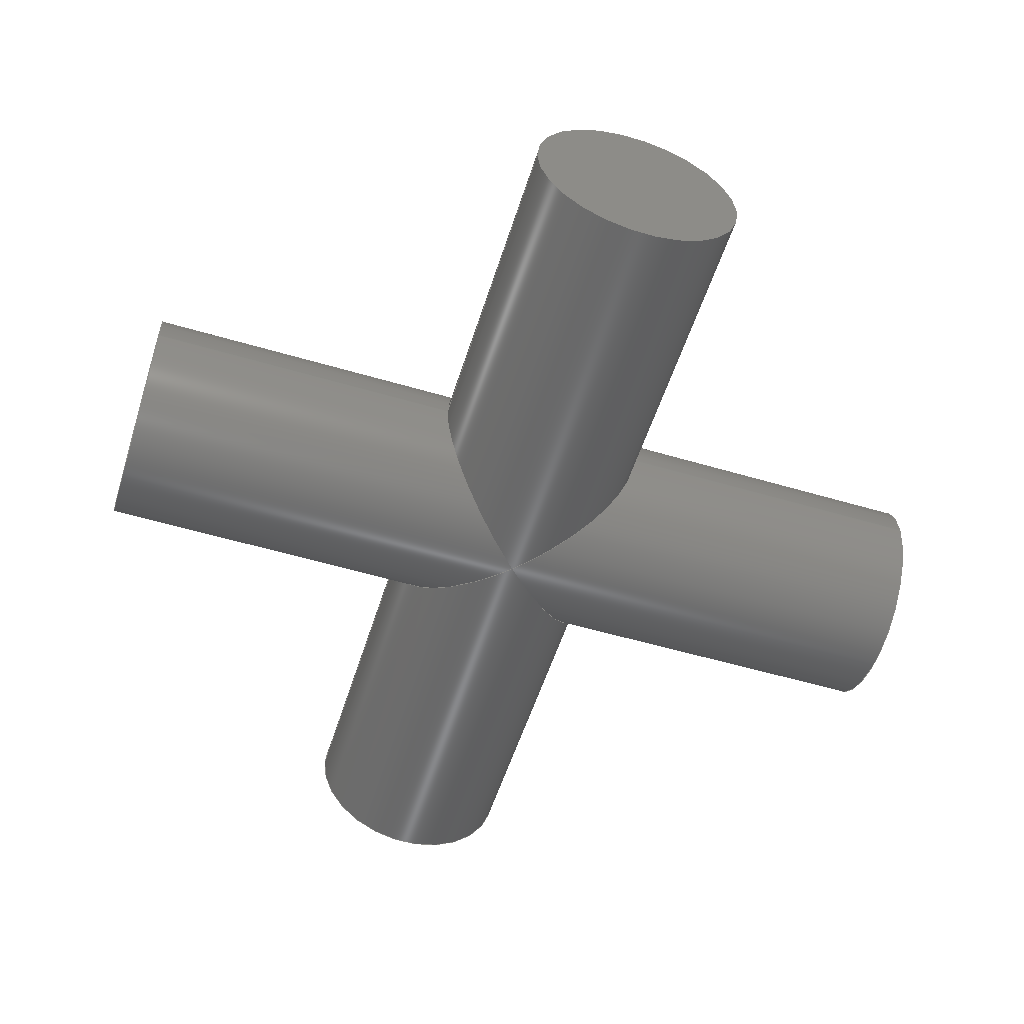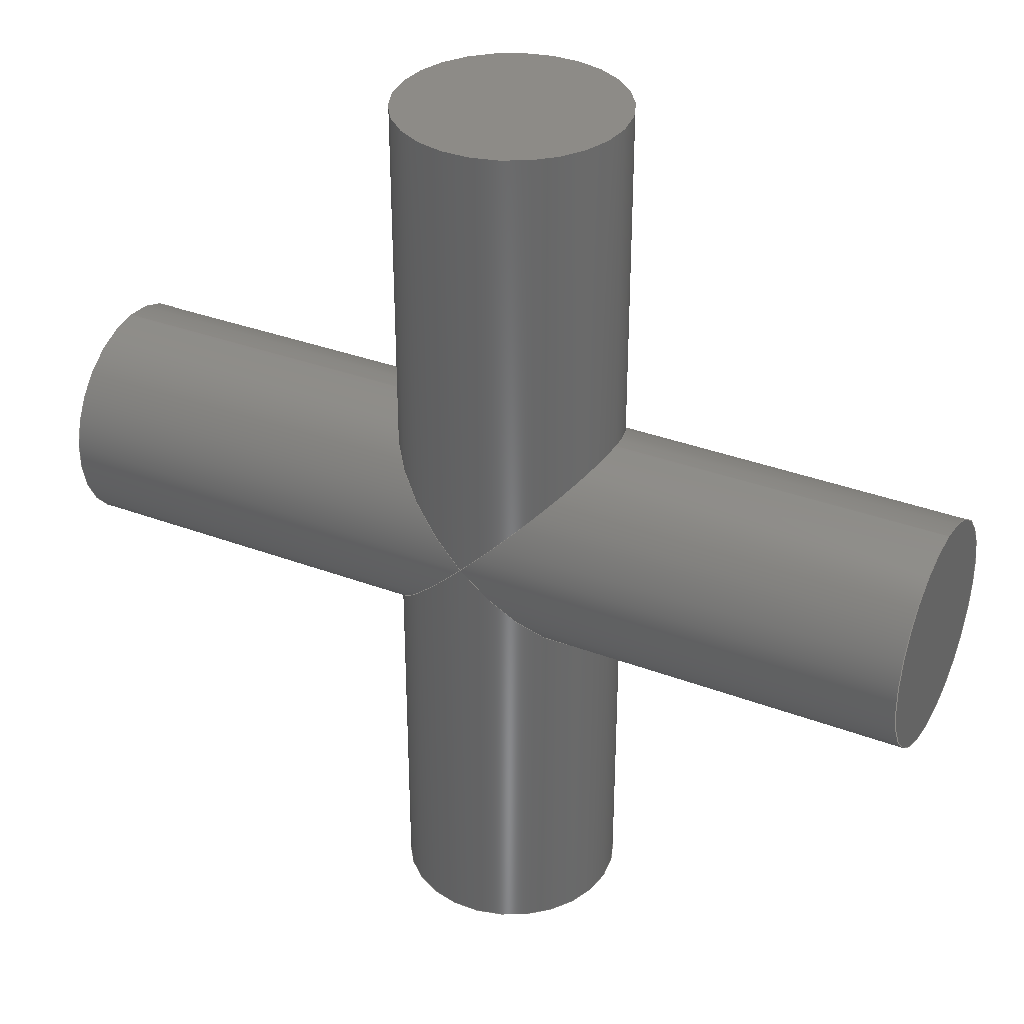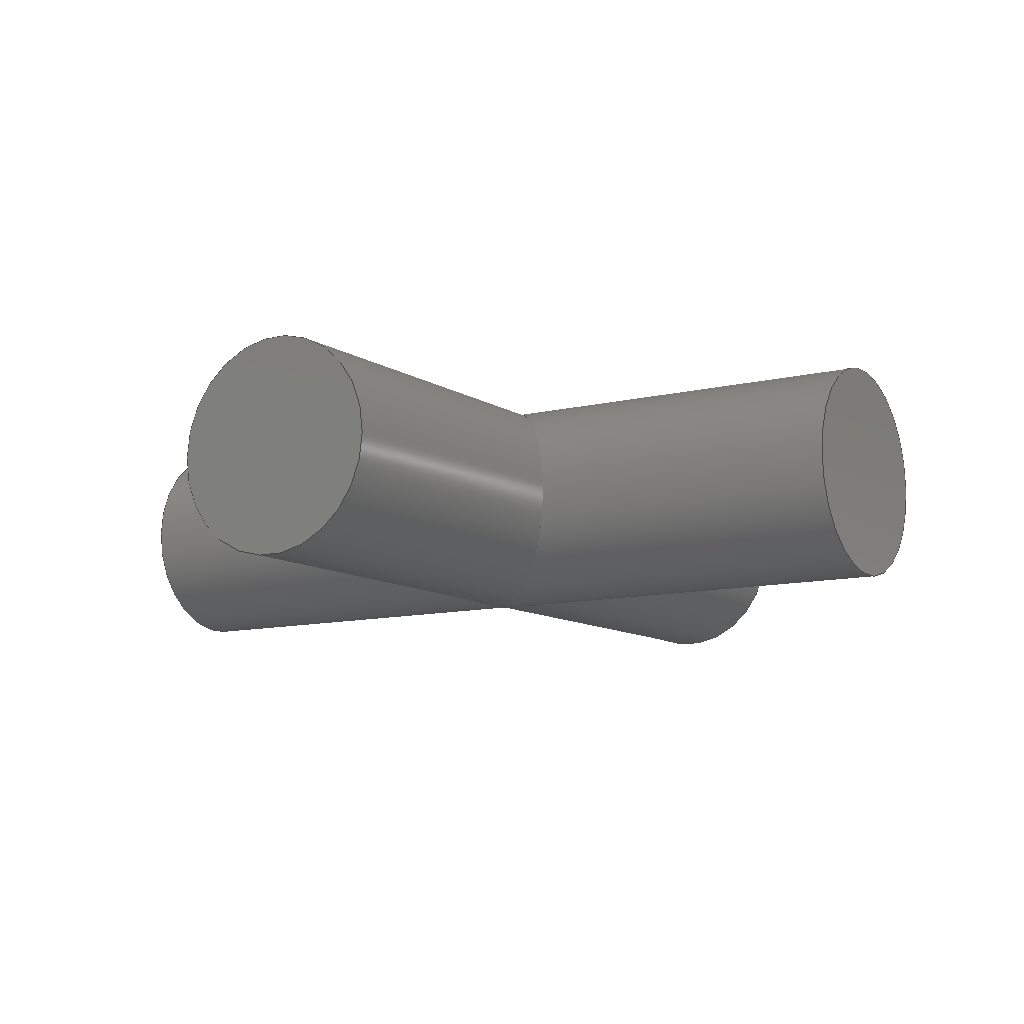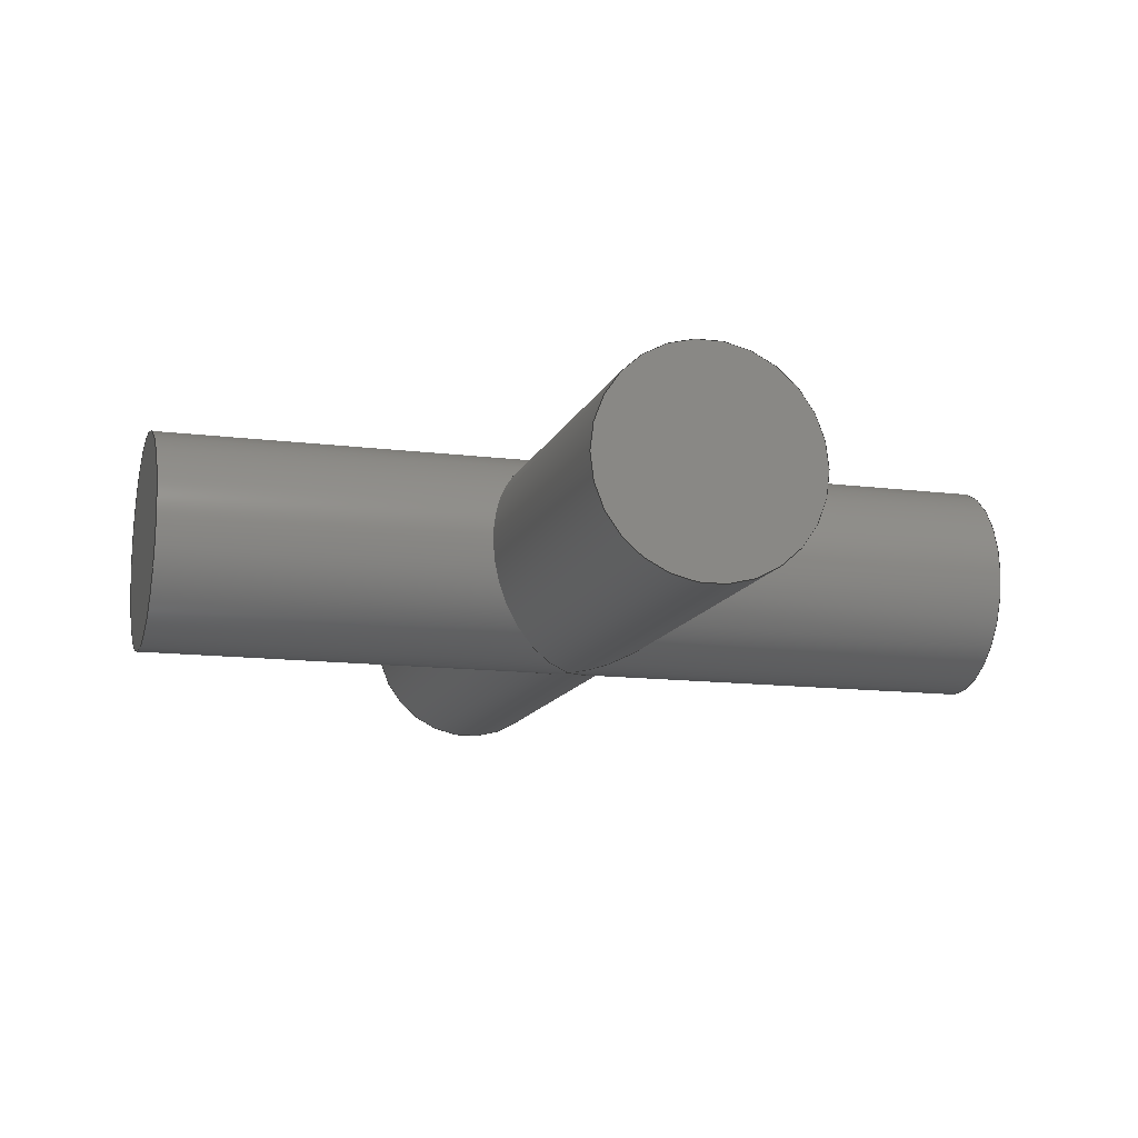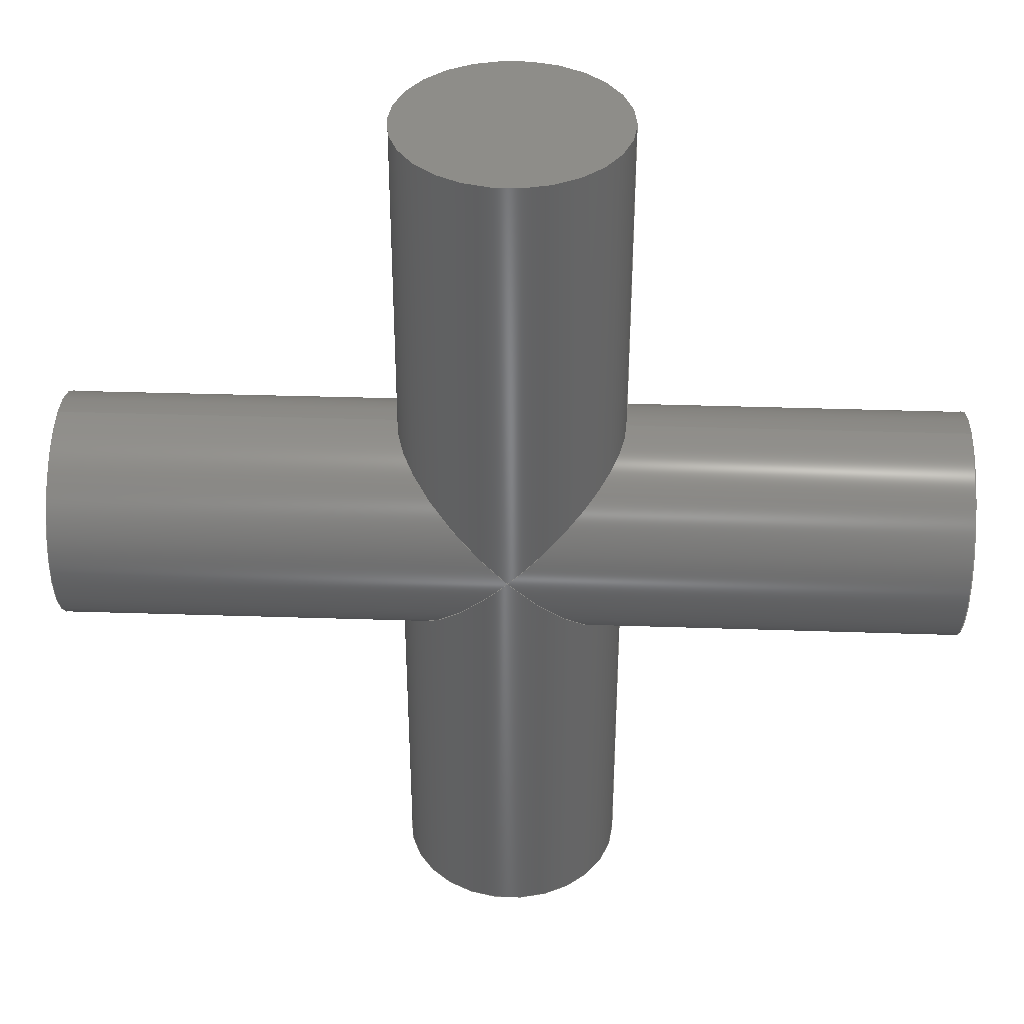
<metadata>
{"format":"step","ext":"step","renderer":"f3d","projection":"perspective","resolution":1024,"background":"white","views":[{"elev":-54.8,"azim":-17.4,"up":"+Y"},{"elev":34.6,"azim":26.8,"up":"+Z"},{"elev":-10.3,"azim":122.5,"up":"+Y"},{"elev":-12.9,"azim":163.7,"up":"+Y"},{"elev":38.9,"azim":-177.7,"up":"+Z"}]}
</metadata>
<code>
ISO-10303-21;
DATA;
#1=MECHANICAL_DESIGN_GEOMETRIC_PRESENTATION_REPRESENTATION('',(#4),#224);
#2=SHAPE_REPRESENTATION_RELATIONSHIP('SRR','None',#231,#3);
#3=ADVANCED_BREP_SHAPE_REPRESENTATION('',(#5),#223);
#4=STYLED_ITEM('',(#241),#5);
#5=MANIFOLD_SOLID_BREP('Body1',#111);
#6=PLANE('',#136);
#7=PLANE('',#137);
#8=PLANE('',#140);
#9=PLANE('',#143);
#10=FACE_OUTER_BOUND('',#18,.T.);
#11=FACE_OUTER_BOUND('',#19,.T.);
#12=FACE_OUTER_BOUND('',#20,.T.);
#13=FACE_OUTER_BOUND('',#21,.T.);
#14=FACE_OUTER_BOUND('',#22,.T.);
#15=FACE_OUTER_BOUND('',#23,.T.);
#16=FACE_OUTER_BOUND('',#24,.T.);
#17=FACE_OUTER_BOUND('',#25,.T.);
#18=EDGE_LOOP('',(#69,#70,#71,#72,#73,#74));
#19=EDGE_LOOP('',(#75,#76,#77,#78,#79,#80,#81));
#20=EDGE_LOOP('',(#82));
#21=EDGE_LOOP('',(#83));
#22=EDGE_LOOP('',(#84,#85,#86,#87,#88,#89,#90));
#23=EDGE_LOOP('',(#91));
#24=EDGE_LOOP('',(#92,#93,#94,#95,#96,#97));
#25=EDGE_LOOP('',(#98));
#26=CIRCLE('',#129,0.5);
#27=CIRCLE('',#131,0.5);
#28=CIRCLE('',#139,0.5);
#29=CIRCLE('',#142,0.5);
#30=LINE('',#197,#34);
#31=LINE('',#203,#35);
#32=LINE('',#213,#36);
#33=LINE('',#219,#37);
#34=VECTOR('',#154,0.5);
#35=VECTOR('',#161,0.5);
#36=VECTOR('',#176,0.5);
#37=VECTOR('',#185,0.5);
#38=ELLIPSE('',#126,0.7071,0.5);
#39=ELLIPSE('',#127,0.7071,0.5);
#40=ELLIPSE('',#128,0.7071,0.5);
#41=ELLIPSE('',#132,0.7071,0.5);
#42=ELLIPSE('',#133,0.7071,0.5);
#43=ELLIPSE('',#134,0.7071,0.5);
#44=ELLIPSE('',#135,0.7071,0.5);
#45=VERTEX_POINT('',#190);
#46=VERTEX_POINT('',#191);
#47=VERTEX_POINT('',#193);
#48=VERTEX_POINT('',#196);
#49=VERTEX_POINT('',#200);
#50=VERTEX_POINT('',#202);
#51=VERTEX_POINT('',#205);
#52=VERTEX_POINT('',#212);
#53=VERTEX_POINT('',#217);
#54=EDGE_CURVE('',#45,#46,#38,.T.);
#55=EDGE_CURVE('',#47,#45,#39,.T.);
#56=EDGE_CURVE('',#46,#47,#40,.T.);
#57=EDGE_CURVE('',#46,#48,#30,.T.);
#58=EDGE_CURVE('',#48,#48,#26,.T.);
#59=EDGE_CURVE('',#49,#49,#27,.T.);
#60=EDGE_CURVE('',#49,#50,#31,.T.);
#61=EDGE_CURVE('',#47,#50,#41,.T.);
#62=EDGE_CURVE('',#51,#47,#42,.T.);
#63=EDGE_CURVE('',#45,#51,#43,.T.);
#64=EDGE_CURVE('',#50,#45,#44,.T.);
#65=EDGE_CURVE('',#50,#52,#32,.T.);
#66=EDGE_CURVE('',#52,#52,#28,.T.);
#67=EDGE_CURVE('',#53,#53,#29,.T.);
#68=EDGE_CURVE('',#53,#51,#33,.T.);
#69=ORIENTED_EDGE('',*,*,#54,.F.);
#70=ORIENTED_EDGE('',*,*,#55,.F.);
#71=ORIENTED_EDGE('',*,*,#56,.F.);
#72=ORIENTED_EDGE('',*,*,#57,.T.);
#73=ORIENTED_EDGE('',*,*,#58,.F.);
#74=ORIENTED_EDGE('',*,*,#57,.F.);
#75=ORIENTED_EDGE('',*,*,#59,.F.);
#76=ORIENTED_EDGE('',*,*,#60,.T.);
#77=ORIENTED_EDGE('',*,*,#61,.F.);
#78=ORIENTED_EDGE('',*,*,#62,.F.);
#79=ORIENTED_EDGE('',*,*,#63,.F.);
#80=ORIENTED_EDGE('',*,*,#64,.F.);
#81=ORIENTED_EDGE('',*,*,#60,.F.);
#82=ORIENTED_EDGE('',*,*,#58,.T.);
#83=ORIENTED_EDGE('',*,*,#59,.T.);
#84=ORIENTED_EDGE('',*,*,#61,.T.);
#85=ORIENTED_EDGE('',*,*,#65,.T.);
#86=ORIENTED_EDGE('',*,*,#66,.F.);
#87=ORIENTED_EDGE('',*,*,#65,.F.);
#88=ORIENTED_EDGE('',*,*,#64,.T.);
#89=ORIENTED_EDGE('',*,*,#54,.T.);
#90=ORIENTED_EDGE('',*,*,#56,.T.);
#91=ORIENTED_EDGE('',*,*,#66,.T.);
#92=ORIENTED_EDGE('',*,*,#67,.F.);
#93=ORIENTED_EDGE('',*,*,#68,.T.);
#94=ORIENTED_EDGE('',*,*,#62,.T.);
#95=ORIENTED_EDGE('',*,*,#55,.T.);
#96=ORIENTED_EDGE('',*,*,#63,.T.);
#97=ORIENTED_EDGE('',*,*,#68,.F.);
#98=ORIENTED_EDGE('',*,*,#67,.T.);
#99=CYLINDRICAL_SURFACE('',#125,0.5);
#100=CYLINDRICAL_SURFACE('',#130,0.5);
#101=CYLINDRICAL_SURFACE('',#138,0.5);
#102=CYLINDRICAL_SURFACE('',#141,0.5);
#103=ADVANCED_FACE('',(#10),#99,.T.);
#104=ADVANCED_FACE('',(#11),#100,.T.);
#105=ADVANCED_FACE('',(#12),#6,.F.);
#106=ADVANCED_FACE('',(#13),#7,.T.);
#107=ADVANCED_FACE('',(#14),#101,.T.);
#108=ADVANCED_FACE('',(#15),#8,.F.);
#109=ADVANCED_FACE('',(#16),#102,.T.);
#110=ADVANCED_FACE('',(#17),#9,.T.);
#111=CLOSED_SHELL('',(#103,#104,#105,#106,#107,#108,#109,#110));
#112=DERIVED_UNIT_ELEMENT(#114,1);
#113=DERIVED_UNIT_ELEMENT(#226,3);
#114=(
MASS_UNIT()
NAMED_UNIT(*)
SI_UNIT(.KILO.,.GRAM.)
);
#115=DERIVED_UNIT((#112,#113));
#116=MEASURE_REPRESENTATION_ITEM('density measure',
POSITIVE_RATIO_MEASURE(7850),#115);
#117=PROPERTY_DEFINITION_REPRESENTATION(#122,#119);
#118=PROPERTY_DEFINITION_REPRESENTATION(#123,#120);
#119=REPRESENTATION('material name',(#121),#223);
#120=REPRESENTATION('density',(#116),#223);
#121=DESCRIPTIVE_REPRESENTATION_ITEM('Steel','Steel');
#122=PROPERTY_DEFINITION('material property','material name',#233);
#123=PROPERTY_DEFINITION('material property','density of part',#233);
#124=AXIS2_PLACEMENT_3D('placement',#188,#144,#145);
#125=AXIS2_PLACEMENT_3D('',#189,#146,#147);
#126=AXIS2_PLACEMENT_3D('',#192,#148,#149);
#127=AXIS2_PLACEMENT_3D('',#194,#150,#151);
#128=AXIS2_PLACEMENT_3D('',#195,#152,#153);
#129=AXIS2_PLACEMENT_3D('',#198,#155,#156);
#130=AXIS2_PLACEMENT_3D('',#199,#157,#158);
#131=AXIS2_PLACEMENT_3D('',#201,#159,#160);
#132=AXIS2_PLACEMENT_3D('',#204,#162,#163);
#133=AXIS2_PLACEMENT_3D('',#206,#164,#165);
#134=AXIS2_PLACEMENT_3D('',#207,#166,#167);
#135=AXIS2_PLACEMENT_3D('',#208,#168,#169);
#136=AXIS2_PLACEMENT_3D('',#209,#170,#171);
#137=AXIS2_PLACEMENT_3D('',#210,#172,#173);
#138=AXIS2_PLACEMENT_3D('',#211,#174,#175);
#139=AXIS2_PLACEMENT_3D('',#214,#177,#178);
#140=AXIS2_PLACEMENT_3D('',#215,#179,#180);
#141=AXIS2_PLACEMENT_3D('',#216,#181,#182);
#142=AXIS2_PLACEMENT_3D('',#218,#183,#184);
#143=AXIS2_PLACEMENT_3D('',#220,#186,#187);
#144=DIRECTION('axis',(0,0,1));
#145=DIRECTION('refdir',(1,0,0));
#146=DIRECTION('center_axis',(0,0,1));
#147=DIRECTION('ref_axis',(1,0,0));
#148=DIRECTION('center_axis',(-0.7071,0,0.7071));
#149=DIRECTION('ref_axis',(0.7071,0,0.7071));
#150=DIRECTION('center_axis',(0.7071,0,0.7071));
#151=DIRECTION('ref_axis',(0.7071,0,-0.7071));
#152=DIRECTION('center_axis',(-0.7071,0,0.7071));
#153=DIRECTION('ref_axis',(0.7071,0,0.7071));
#154=DIRECTION('',(0,0,-1));
#155=DIRECTION('center_axis',(0,0,-1));
#156=DIRECTION('ref_axis',(1,0,0));
#157=DIRECTION('center_axis',(0,0,1));
#158=DIRECTION('ref_axis',(1,0,0));
#159=DIRECTION('center_axis',(0,0,1));
#160=DIRECTION('ref_axis',(1,0,0));
#161=DIRECTION('',(0,0,-1));
#162=DIRECTION('center_axis',(-0.7071,0,-0.7071));
#163=DIRECTION('ref_axis',(0.7071,0,-0.7071));
#164=DIRECTION('center_axis',(0.7071,0,-0.7071));
#165=DIRECTION('ref_axis',(0.7071,0,0.7071));
#166=DIRECTION('center_axis',(0.7071,0,-0.7071));
#167=DIRECTION('ref_axis',(0.7071,0,0.7071));
#168=DIRECTION('center_axis',(-0.7071,0,-0.7071));
#169=DIRECTION('ref_axis',(0.7071,0,-0.7071));
#170=DIRECTION('center_axis',(0,0,1));
#171=DIRECTION('ref_axis',(1,0,0));
#172=DIRECTION('center_axis',(0,0,1));
#173=DIRECTION('ref_axis',(1,0,0));
#174=DIRECTION('center_axis',(1,0,0));
#175=DIRECTION('ref_axis',(0,0,-1));
#176=DIRECTION('',(-1,0,0));
#177=DIRECTION('center_axis',(-1,0,0));
#178=DIRECTION('ref_axis',(0,0,-1));
#179=DIRECTION('center_axis',(1,0,0));
#180=DIRECTION('ref_axis',(0,0,-1));
#181=DIRECTION('center_axis',(1,0,0));
#182=DIRECTION('ref_axis',(0,0,-1));
#183=DIRECTION('center_axis',(1,0,0));
#184=DIRECTION('ref_axis',(0,0,-1));
#185=DIRECTION('',(-1,0,0));
#186=DIRECTION('center_axis',(1,0,0));
#187=DIRECTION('ref_axis',(0,0,-1));
#188=CARTESIAN_POINT('',(0,0,0));
#189=CARTESIAN_POINT('Origin',(0,0,0));
#190=CARTESIAN_POINT('',(0,0.5,0));
#191=CARTESIAN_POINT('',(-0.5,-6.123e-17,-0.5));
#192=CARTESIAN_POINT('Origin',(0,0,0));
#193=CARTESIAN_POINT('',(0,-0.5,0));
#194=CARTESIAN_POINT('Origin',(0,0,0));
#195=CARTESIAN_POINT('Origin',(0,0,0));
#196=CARTESIAN_POINT('',(-0.5,-6.123e-17,-2));
#197=CARTESIAN_POINT('',(-0.5,-6.123e-17,0));
#198=CARTESIAN_POINT('Origin',(0,0,-2));
#199=CARTESIAN_POINT('Origin',(0,0,0));
#200=CARTESIAN_POINT('',(-0.5,-6.123e-17,2));
#201=CARTESIAN_POINT('Origin',(0,0,2));
#202=CARTESIAN_POINT('',(-0.5,-6.123e-17,0.5));
#203=CARTESIAN_POINT('',(-0.5,-6.123e-17,0));
#204=CARTESIAN_POINT('Origin',(0,0,0));
#205=CARTESIAN_POINT('',(0.5,-6.123e-17,0.5));
#206=CARTESIAN_POINT('Origin',(0,0,0));
#207=CARTESIAN_POINT('Origin',(0,0,0));
#208=CARTESIAN_POINT('Origin',(0,0,0));
#209=CARTESIAN_POINT('Origin',(0,0,-2));
#210=CARTESIAN_POINT('Origin',(0,0,2));
#211=CARTESIAN_POINT('Origin',(0,0,0));
#212=CARTESIAN_POINT('',(-2,-6.123e-17,0.5));
#213=CARTESIAN_POINT('',(0,-6.123e-17,0.5));
#214=CARTESIAN_POINT('Origin',(-2,0,0));
#215=CARTESIAN_POINT('Origin',(-2,0,0));
#216=CARTESIAN_POINT('Origin',(0,0,0));
#217=CARTESIAN_POINT('',(2,-6.123e-17,0.5));
#218=CARTESIAN_POINT('Origin',(2,0,0));
#219=CARTESIAN_POINT('',(0,-6.123e-17,0.5));
#220=CARTESIAN_POINT('Origin',(2,0,0));
#221=UNCERTAINTY_MEASURE_WITH_UNIT(LENGTH_MEASURE(0.001),#225,
'DISTANCE_ACCURACY_VALUE',
'Maximum model space distance between geometric entities at asserted c
onnectivities');
#222=UNCERTAINTY_MEASURE_WITH_UNIT(LENGTH_MEASURE(0.001),#225,
'DISTANCE_ACCURACY_VALUE',
'Maximum model space distance between geometric entities at asserted c
onnectivities');
#223=(
GEOMETRIC_REPRESENTATION_CONTEXT(3)
GLOBAL_UNCERTAINTY_ASSIGNED_CONTEXT((#221))
GLOBAL_UNIT_ASSIGNED_CONTEXT((#225,#227,#228))
REPRESENTATION_CONTEXT('','3D')
);
#224=(
GEOMETRIC_REPRESENTATION_CONTEXT(3)
GLOBAL_UNCERTAINTY_ASSIGNED_CONTEXT((#222))
GLOBAL_UNIT_ASSIGNED_CONTEXT((#225,#227,#228))
REPRESENTATION_CONTEXT('','3D')
);
#225=(
LENGTH_UNIT()
NAMED_UNIT(*)
SI_UNIT(.CENTI.,.METRE.)
);
#226=(
LENGTH_UNIT()
NAMED_UNIT(*)
SI_UNIT($,.METRE.)
);
#227=(
NAMED_UNIT(*)
PLANE_ANGLE_UNIT()
SI_UNIT($,.RADIAN.)
);
#228=(
NAMED_UNIT(*)
SI_UNIT($,.STERADIAN.)
SOLID_ANGLE_UNIT()
);
#229=SHAPE_DEFINITION_REPRESENTATION(#230,#231);
#230=PRODUCT_DEFINITION_SHAPE('',$,#233);
#231=SHAPE_REPRESENTATION('',(#124),#223);
#232=PRODUCT_DEFINITION_CONTEXT('part definition',#237,'design');
#233=PRODUCT_DEFINITION('Cross','Cross',#234,#232);
#234=PRODUCT_DEFINITION_FORMATION('',$,#239);
#235=PRODUCT_RELATED_PRODUCT_CATEGORY('Cross','Cross',(#239));
#236=APPLICATION_PROTOCOL_DEFINITION('international standard',
'automotive_design',2009,#237);
#237=APPLICATION_CONTEXT(
'Core Data for Automotive Mechanical Design Process');
#238=PRODUCT_CONTEXT('part definition',#237,'mechanical');
#239=PRODUCT('Cross','Cross',$,(#238));
#240=PRESENTATION_STYLE_ASSIGNMENT((#242));
#241=PRESENTATION_STYLE_ASSIGNMENT((#243));
#242=SURFACE_STYLE_USAGE(.BOTH.,#244);
#243=SURFACE_STYLE_USAGE(.BOTH.,#245);
#244=SURFACE_SIDE_STYLE('',(#246));
#245=SURFACE_SIDE_STYLE('',(#247));
#246=SURFACE_STYLE_FILL_AREA(#248);
#247=SURFACE_STYLE_FILL_AREA(#249);
#248=FILL_AREA_STYLE('Steel - Satin',(#250));
#249=FILL_AREA_STYLE('Copper - Raw',(#251));
#250=FILL_AREA_STYLE_COLOUR('Steel - Satin',#252);
#251=FILL_AREA_STYLE_COLOUR('Copper - Raw',#253);
#252=COLOUR_RGB('Steel - Satin',0.6275,0.6275,0.6275);
#253=COLOUR_RGB('Copper - Raw',0,0,0);
ENDSEC;
END-ISO-10303-21;

</code>
